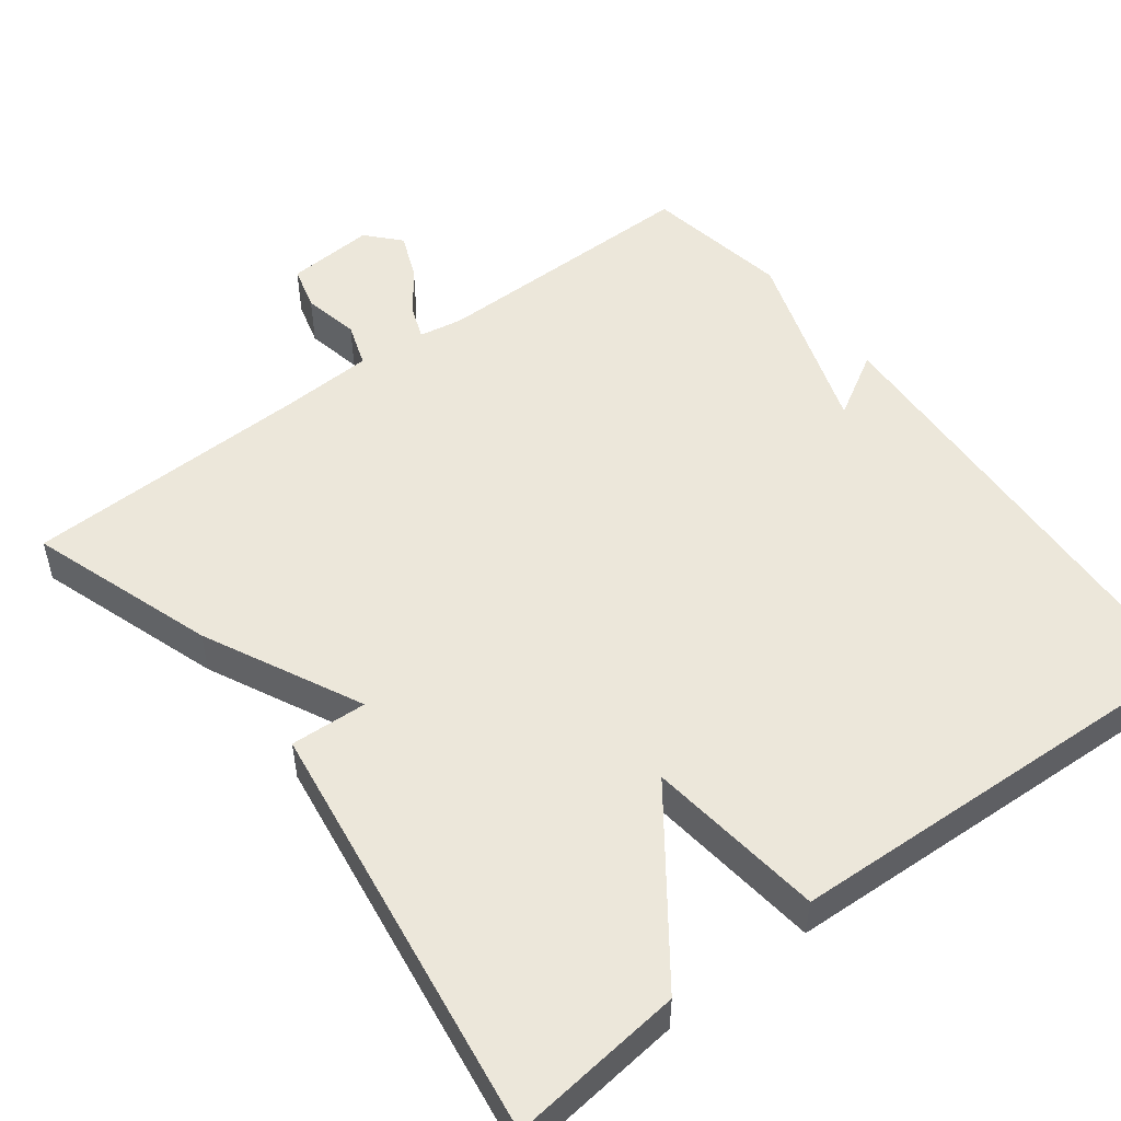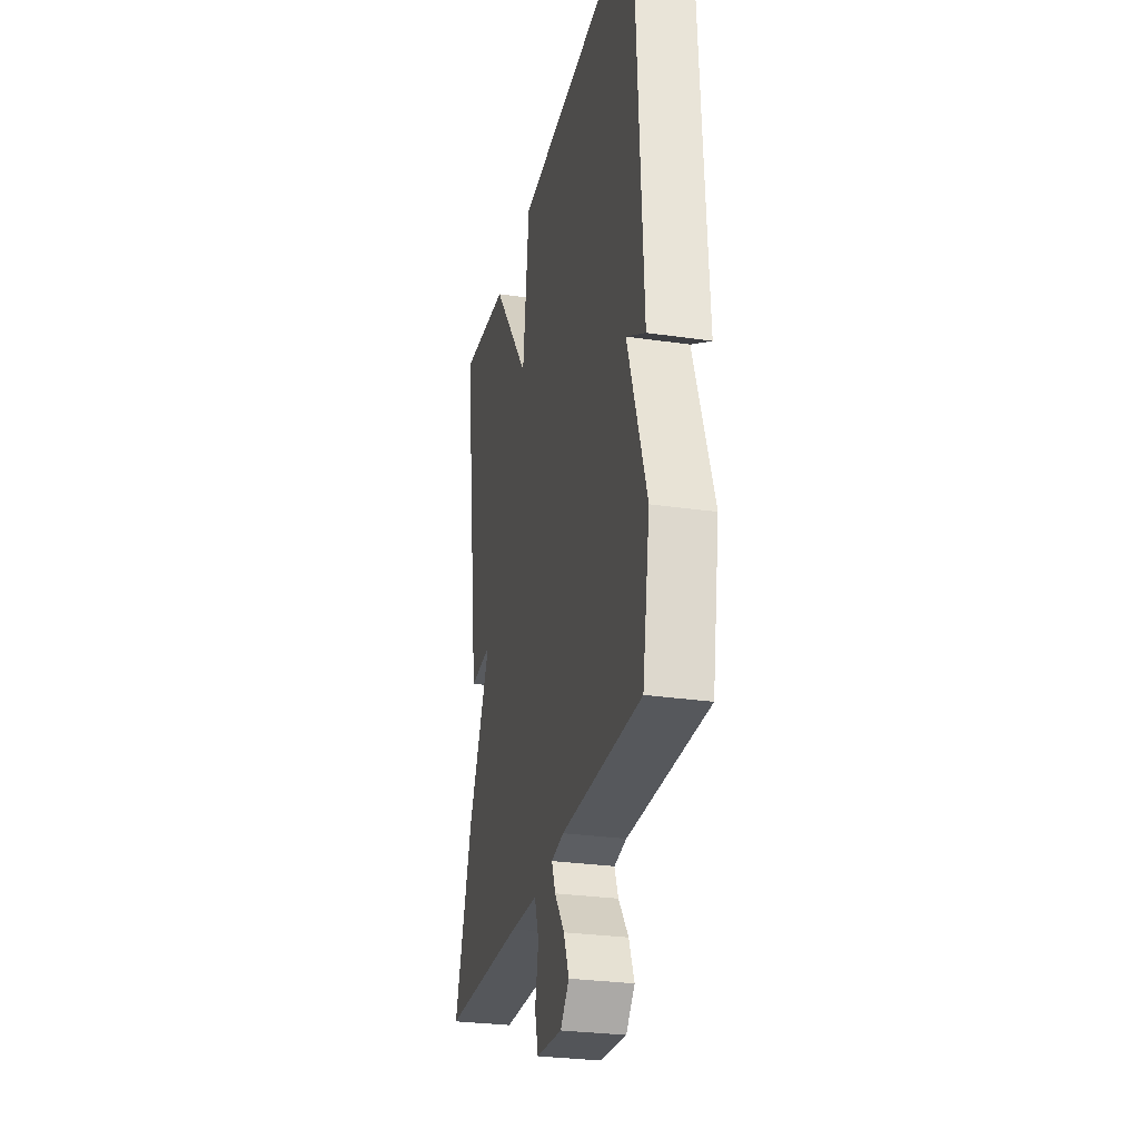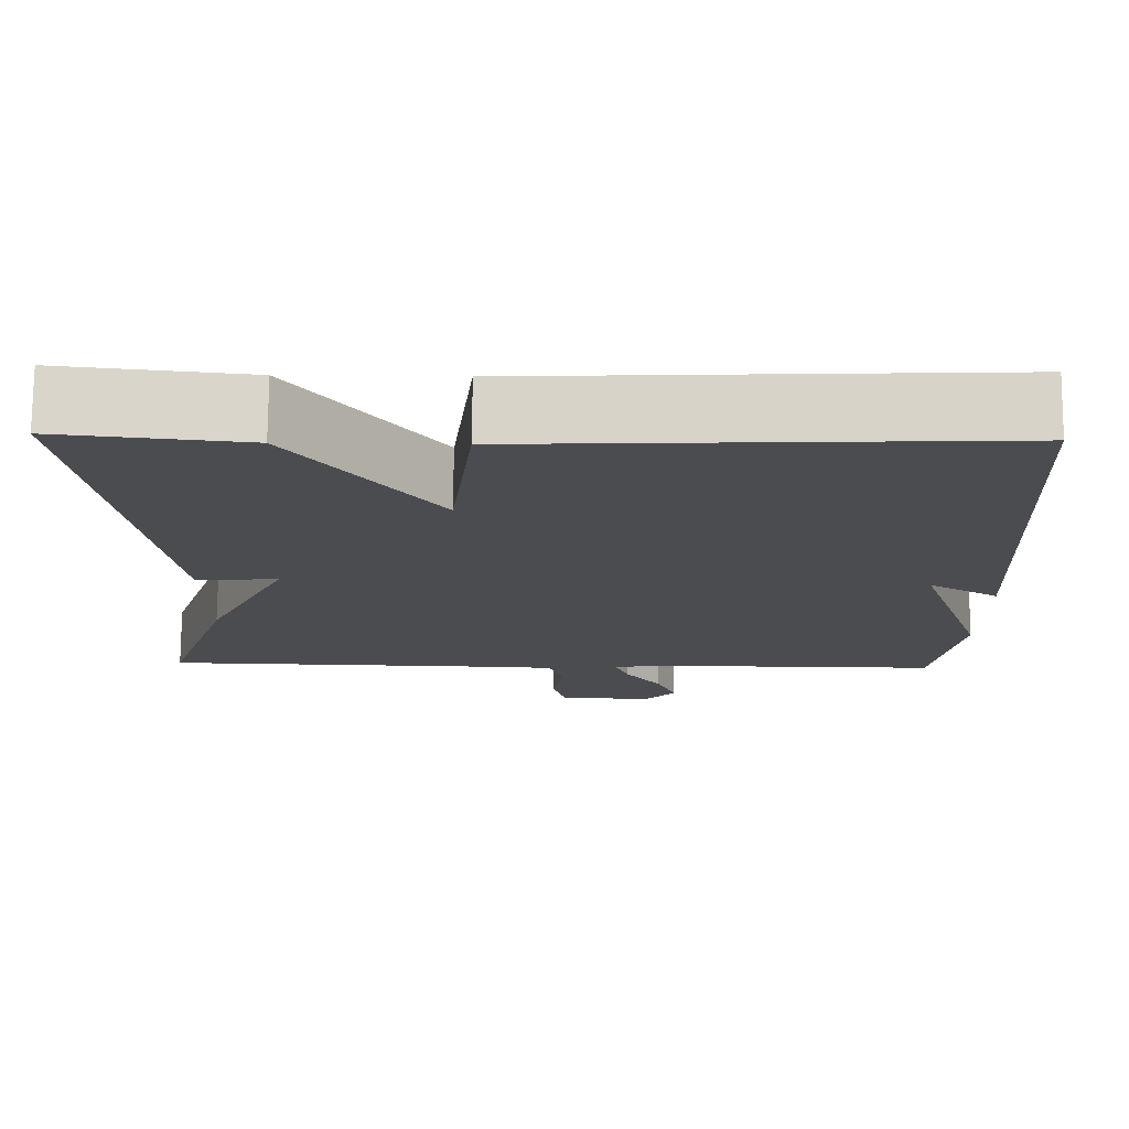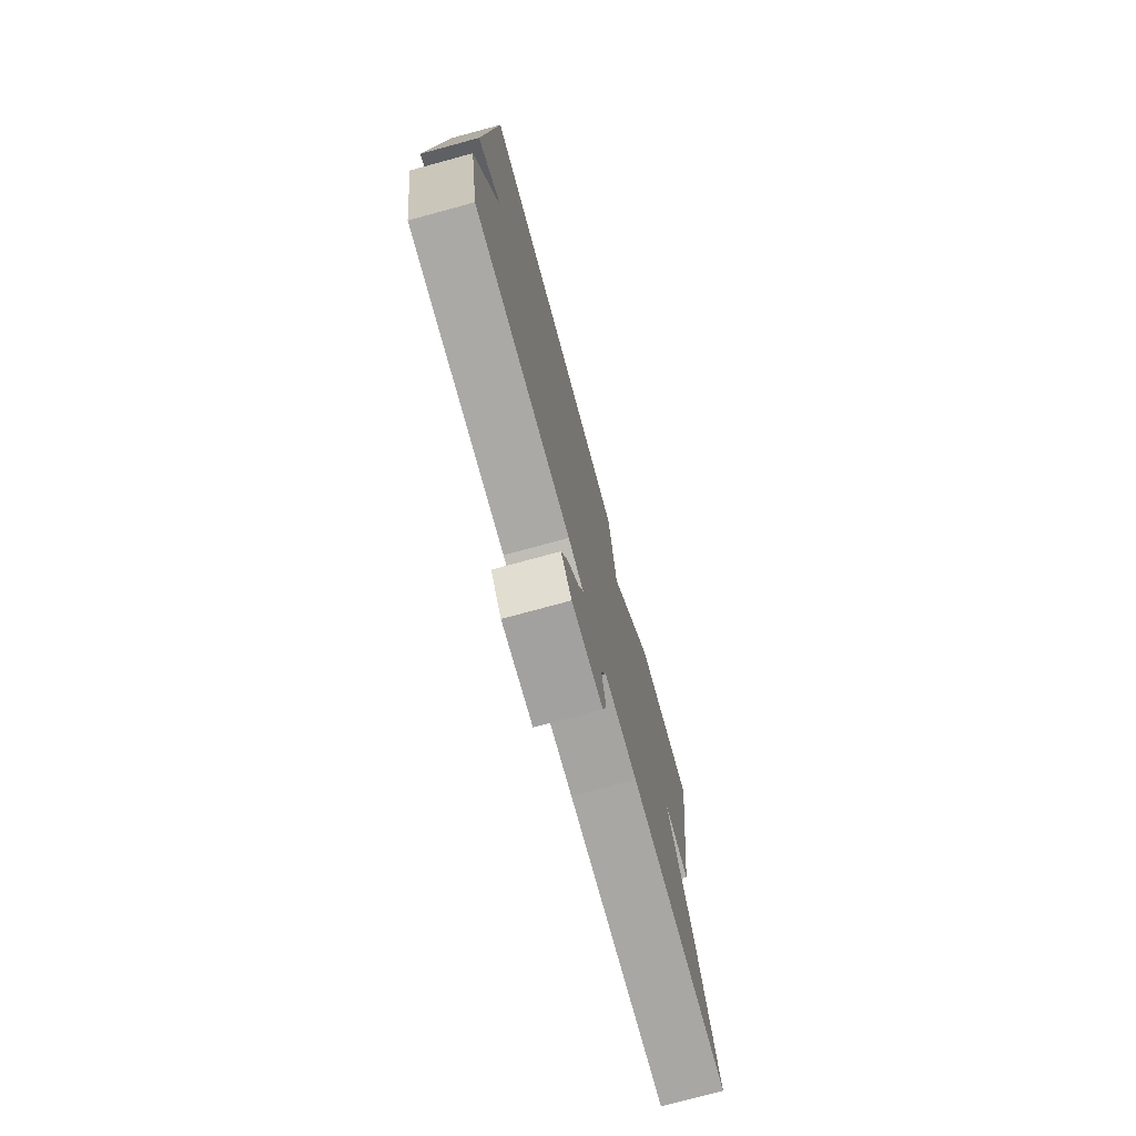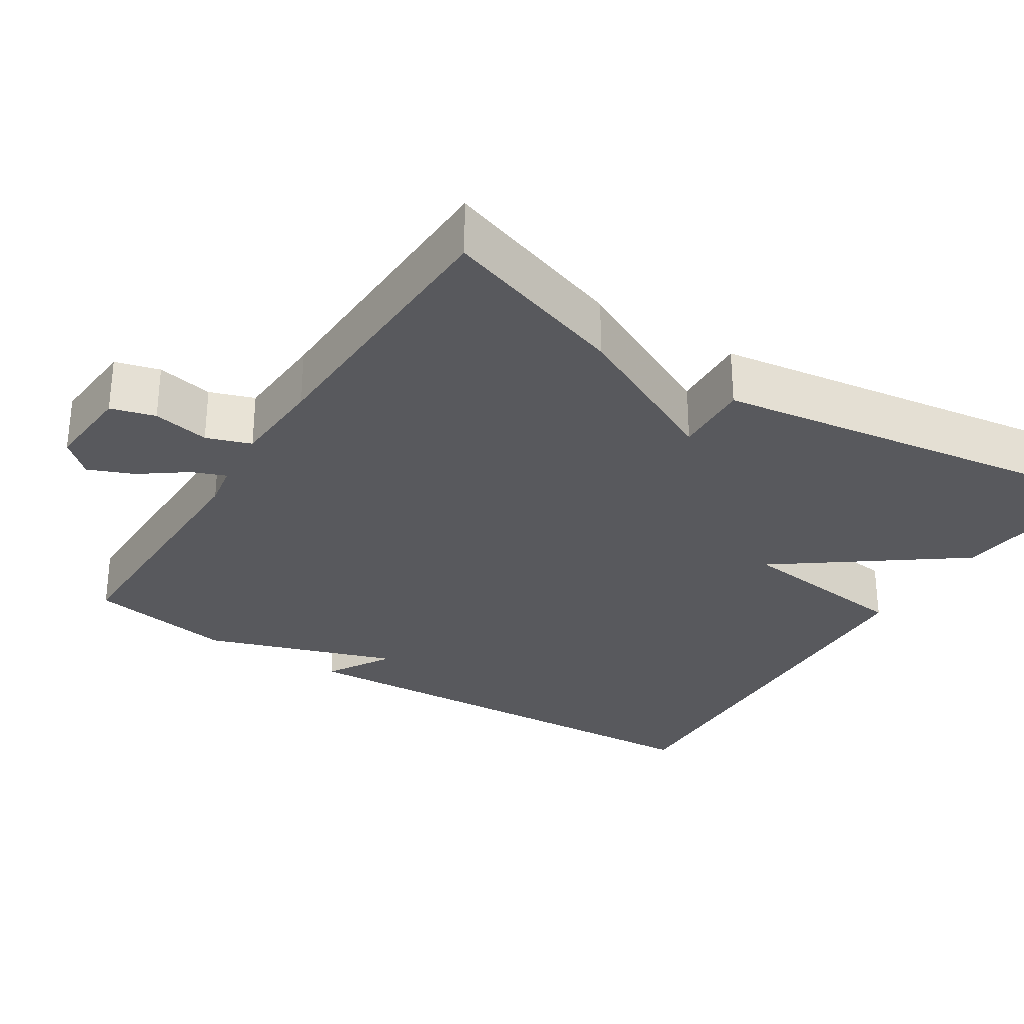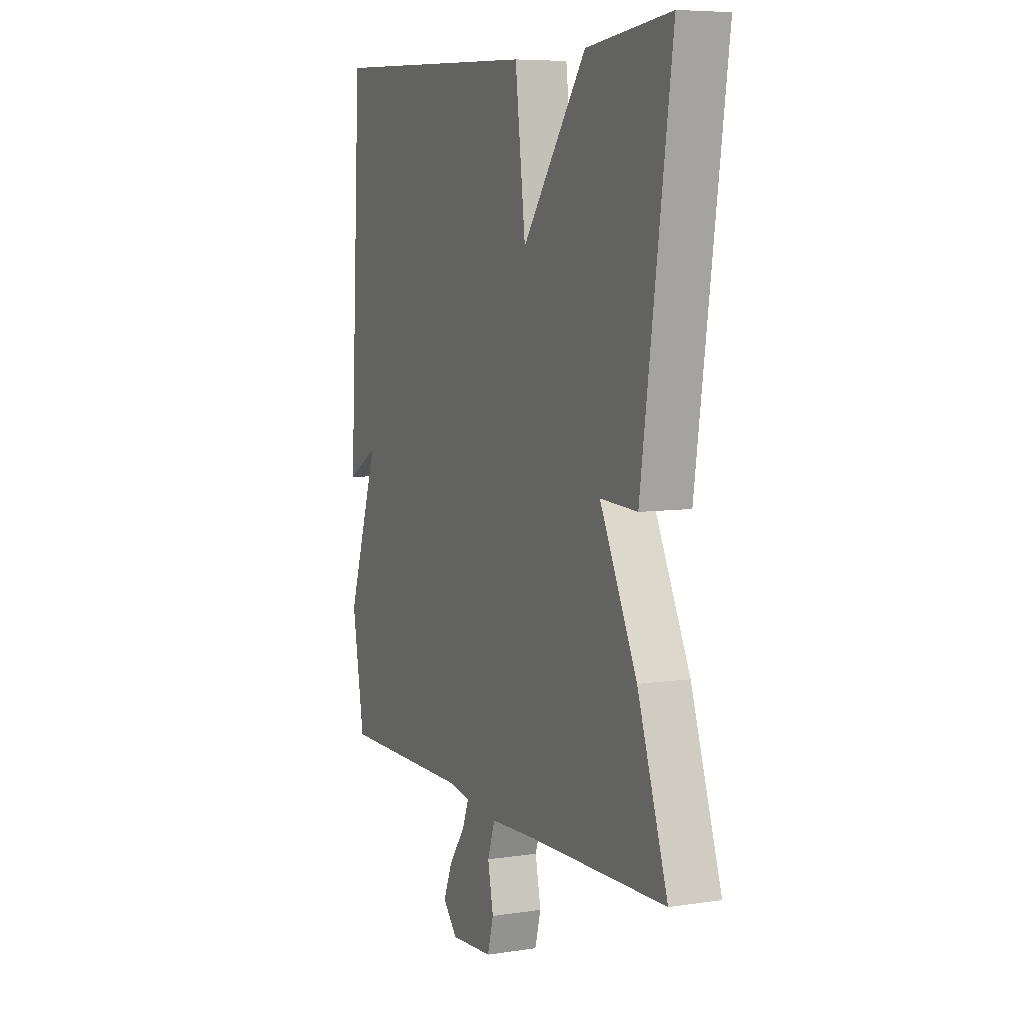
<metadata>
{"format":"obj","ext":"obj","renderer":"f3d","projection":"perspective","resolution":1024,"background":"white","views":[{"elev":51.5,"azim":-37.3,"up":"+Y"},{"elev":-28.2,"azim":77.5,"up":"+Z"},{"elev":75.0,"azim":0.4,"up":"+Z"},{"elev":-75.9,"azim":105.2,"up":"+Z"},{"elev":-29.9,"azim":-122.5,"up":"+Y"},{"elev":6.9,"azim":-113.9,"up":"+Z"}]}
</metadata>
<code>
v -0.5 0.07 -0.5
v -0.419 0.07 -0.257
v -0.319 0.07 -0.052
v -0.419 0.07 -0.057
v -0.5 0.07 0.5
v -0.274 0.07 0.475
v -0.102 0.07 0.243
v -0.074 0.07 0.475
v 0.5 0.07 0.5
v 0.533 0.07 -0.109
v 0.448 0.07 -0.059
v 0.533 0.07 -0.309
v 0.5 0.07 -0.5
v 0.142 0.07 -0.498
v 0.086 0.07 -0.508
v 0.103 0.07 -0.552
v 0.147 0.07 -0.612
v 0.171 0.07 -0.671
v 0.132 0.07 -0.714
v 0.017 0.07 -0.706
v 0.001 0.07 -0.648
v 0.016 0.07 -0.574
v -0.004 0.07 -0.516
v -0.126 0.07 -0.51
v -0.5 0 -0.5
v -0.419 0 -0.257
v -0.319 0 -0.052
v -0.419 0 -0.057
v -0.5 0 0.5
v -0.274 0 0.475
v -0.102 0 0.243
v -0.074 0 0.475
v 0.5 0 0.5
v 0.533 0 -0.109
v 0.448 0 -0.059
v 0.533 0 -0.309
v 0.5 0 -0.5
v 0.142 0 -0.498
v 0.086 0 -0.508
v 0.103 0 -0.552
v 0.147 0 -0.612
v 0.171 0 -0.671
v 0.132 0 -0.714
v 0.017 0 -0.706
v 0.001 0 -0.648
v 0.016 0 -0.574
v -0.004 0 -0.516
v -0.126 0 -0.51
f 20 21 22
f 19 20 22
f 18 19 22
f 17 18 22
f 16 17 22
f 15 16 22 23
f 14 15 23 24
f 11 12 13 14
f 8 9 10 11
f 11 14 24
f 8 11 24
f 7 8 24
f 5 6 7
f 4 5 7
f 3 4 7
f 3 7 24
f 2 3 24
f 1 2 24
f 46 45 44
f 46 44 43
f 46 43 42
f 46 42 41
f 46 41 40
f 47 46 40 39
f 48 47 39 38
f 38 37 36 35
f 35 34 33 32
f 48 38 35
f 48 35 32
f 48 32 31
f 31 30 29
f 31 29 28
f 31 28 27
f 48 31 27
f 48 27 26
f 48 26 25
f 1 25 26 2
f 2 26 27 3
f 3 27 28 4
f 4 28 29 5
f 5 29 30 6
f 6 30 31 7
f 7 31 32 8
f 8 32 33 9
f 9 33 34 10
f 10 34 35 11
f 11 35 36 12
f 12 36 37 13
f 13 37 38 14
f 14 38 39 15
f 15 39 40 16
f 16 40 41 17
f 17 41 42 18
f 18 42 43 19
f 19 43 44 20
f 20 44 45 21
f 21 45 46 22
f 22 46 47 23
f 23 47 48 24
f 24 48 25 1

</code>
